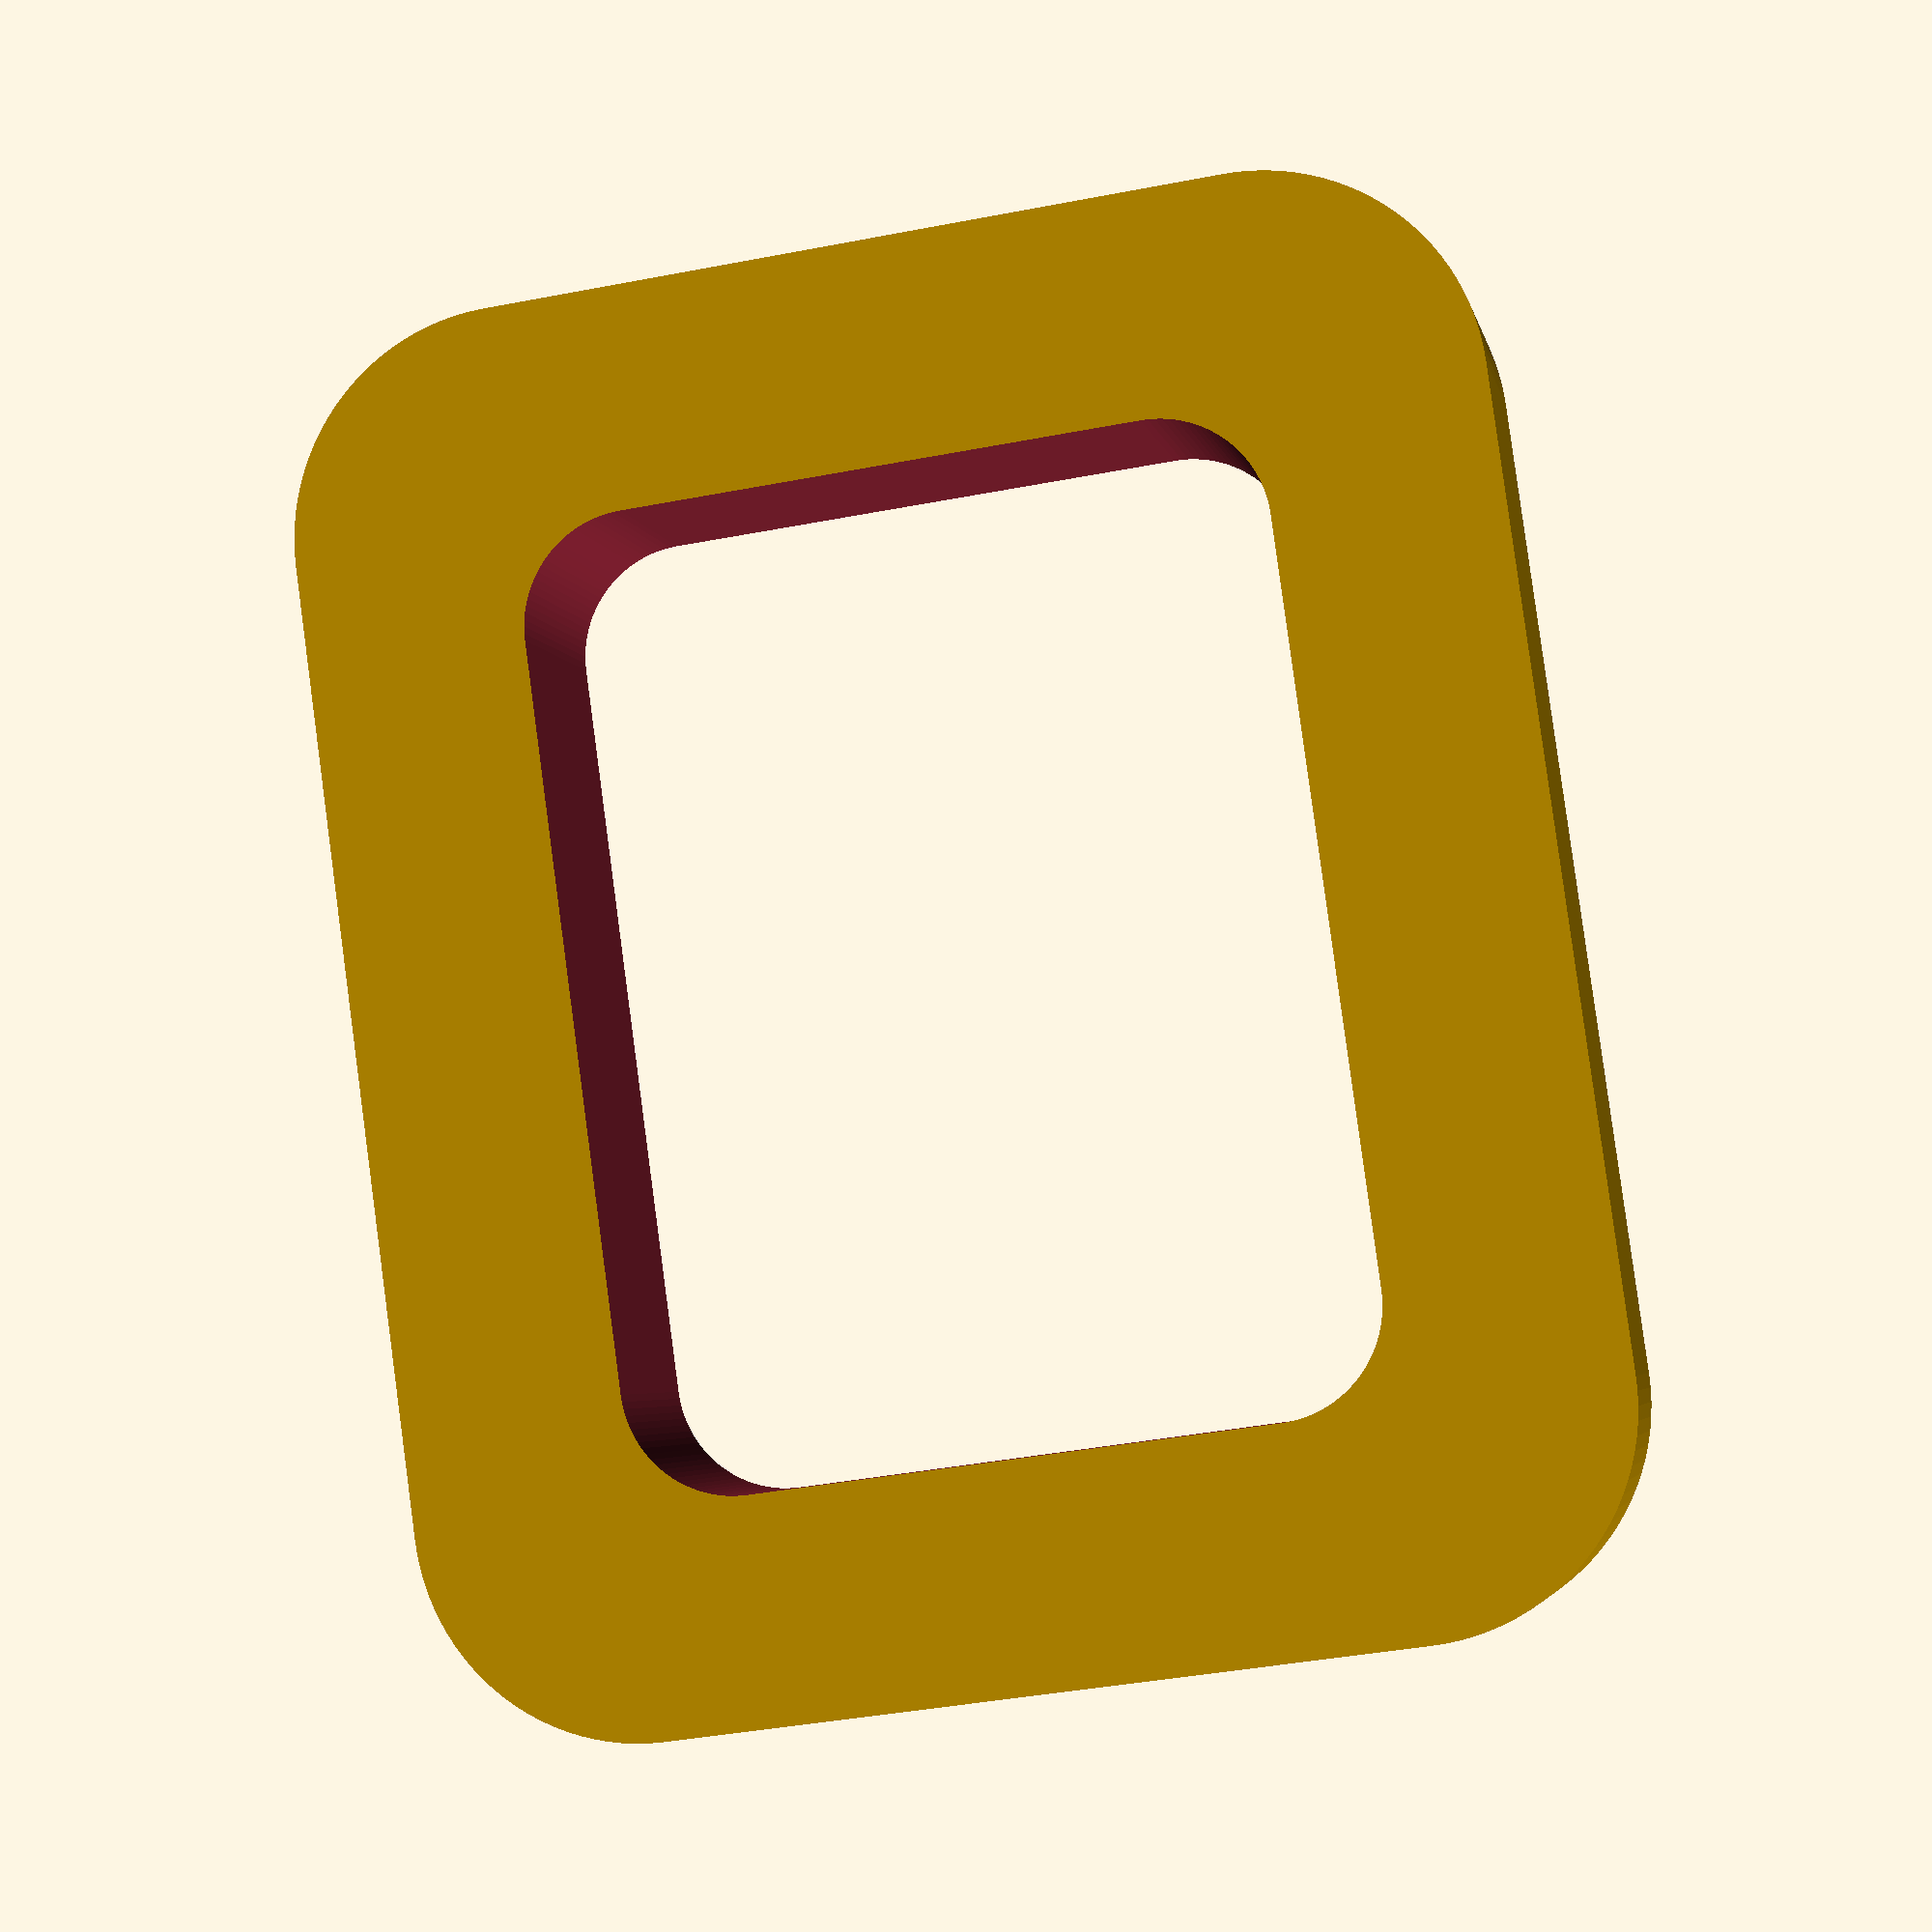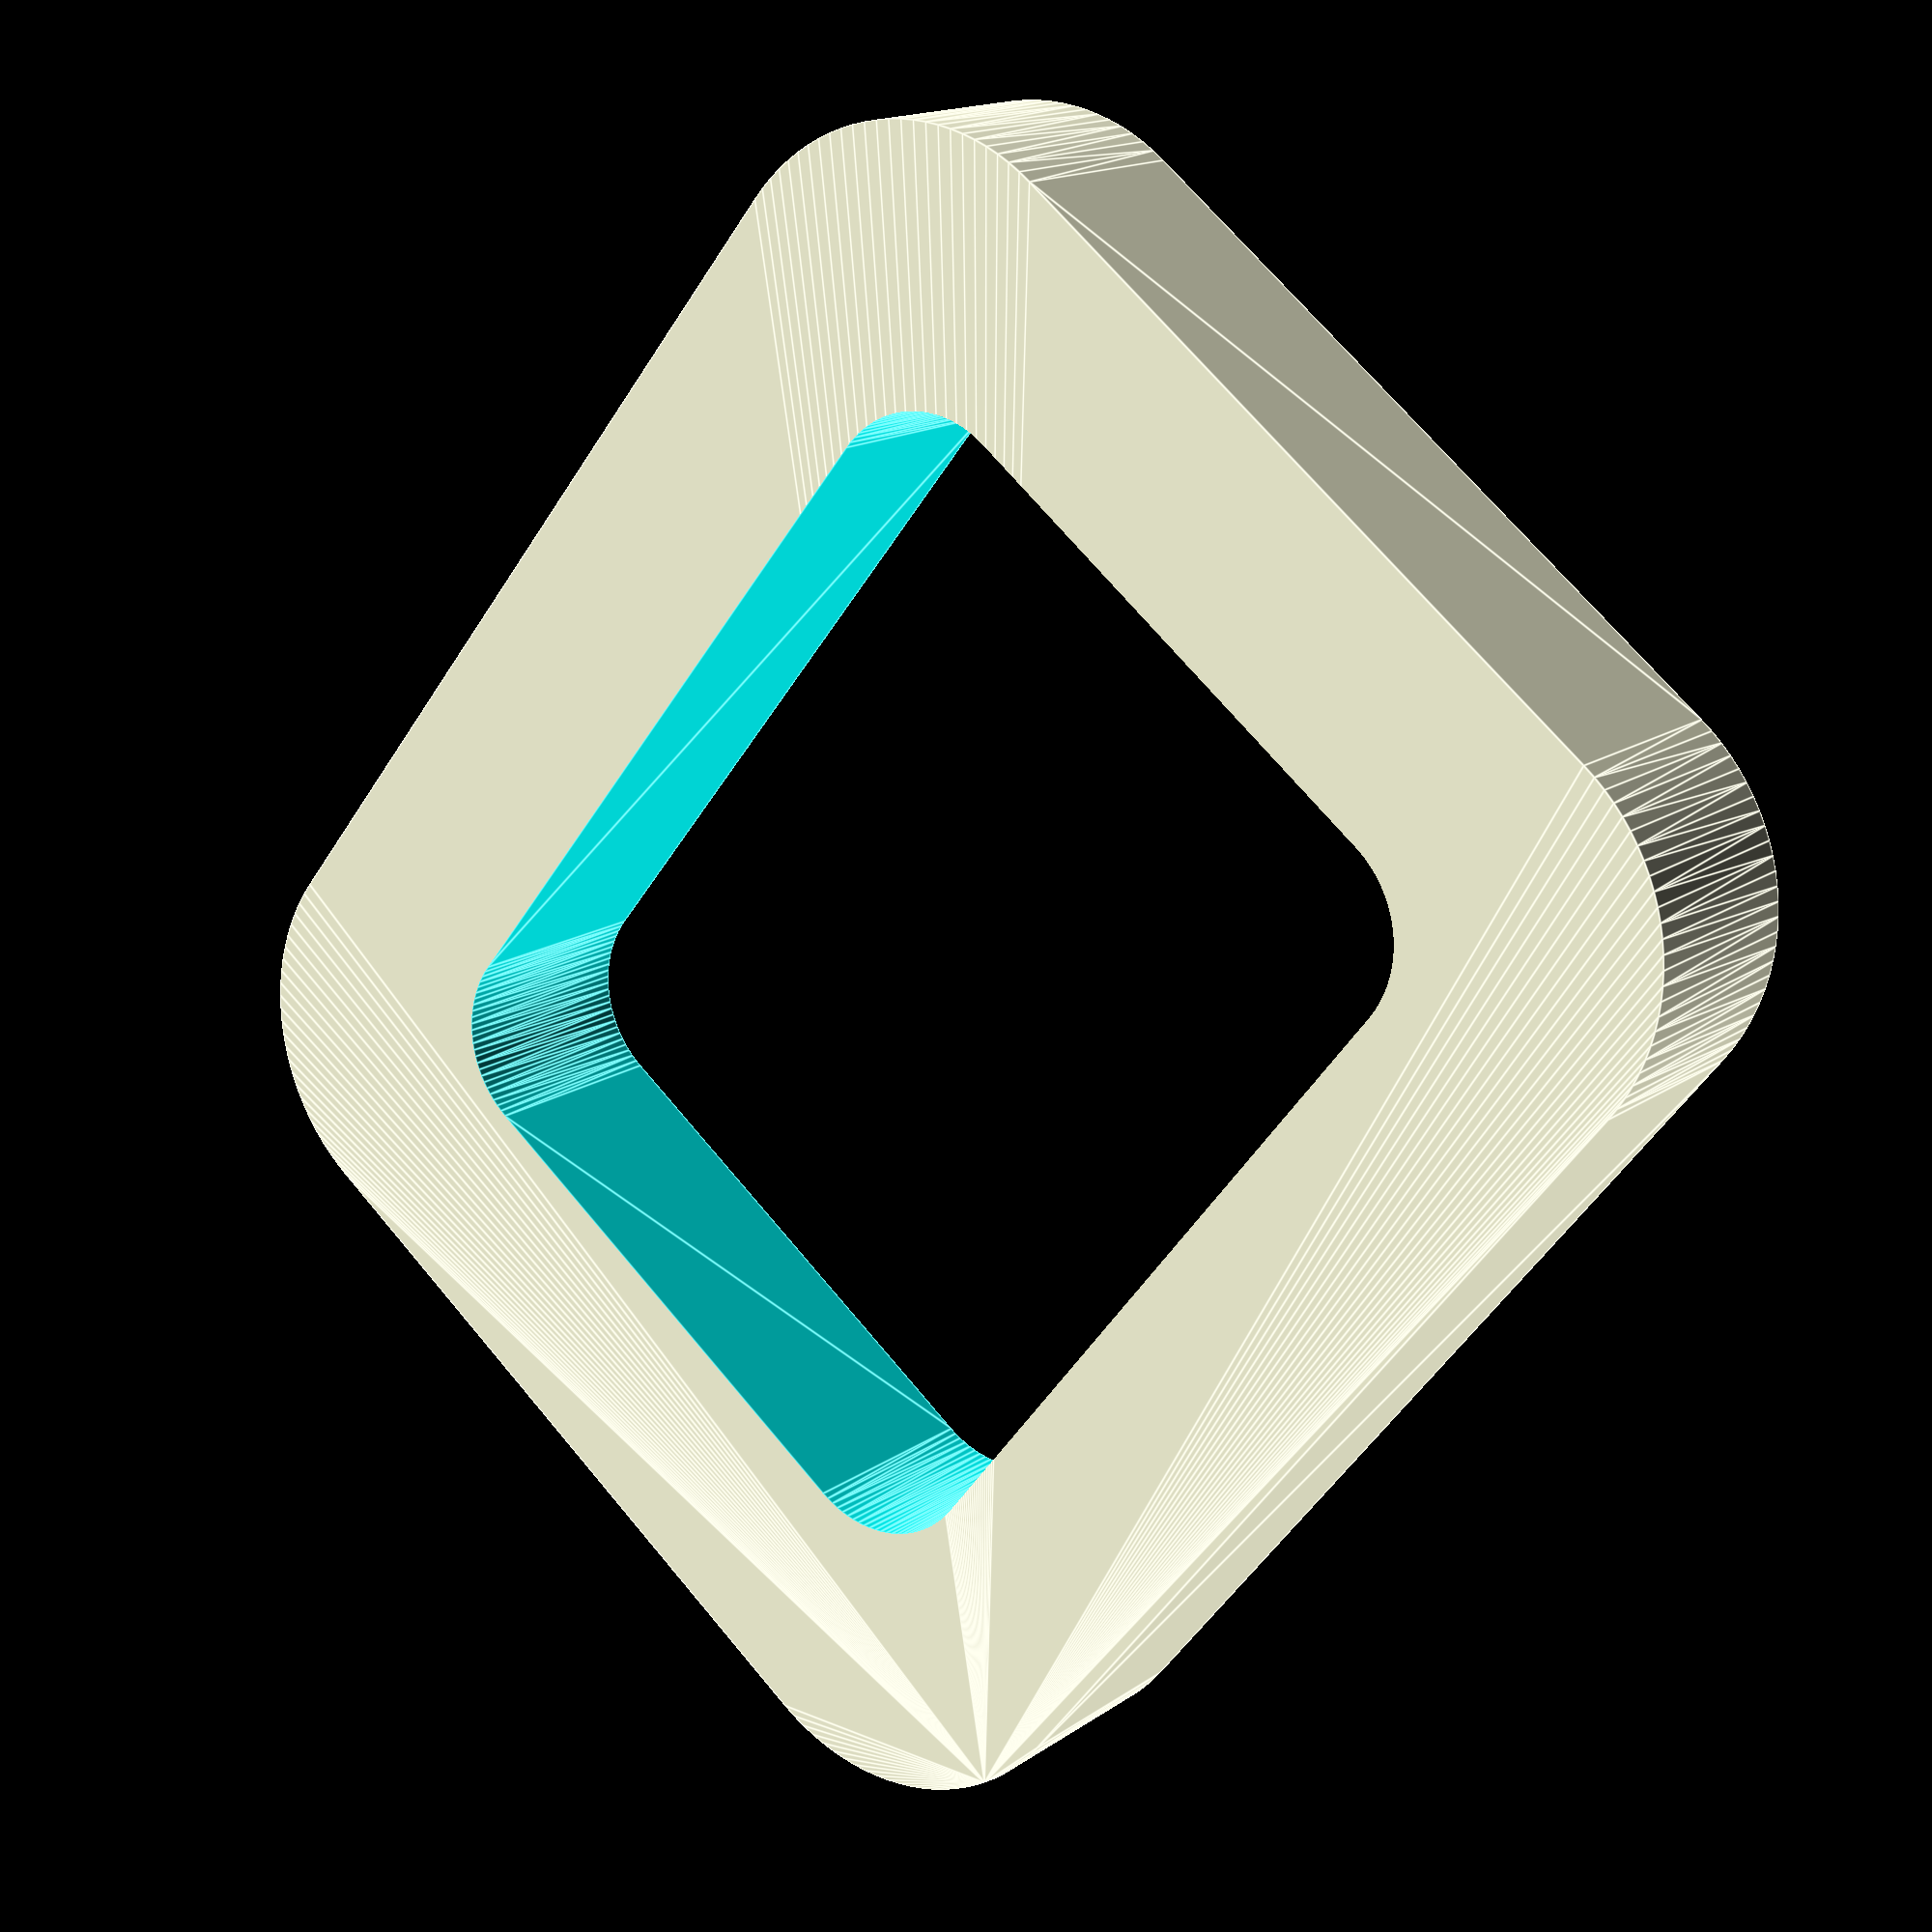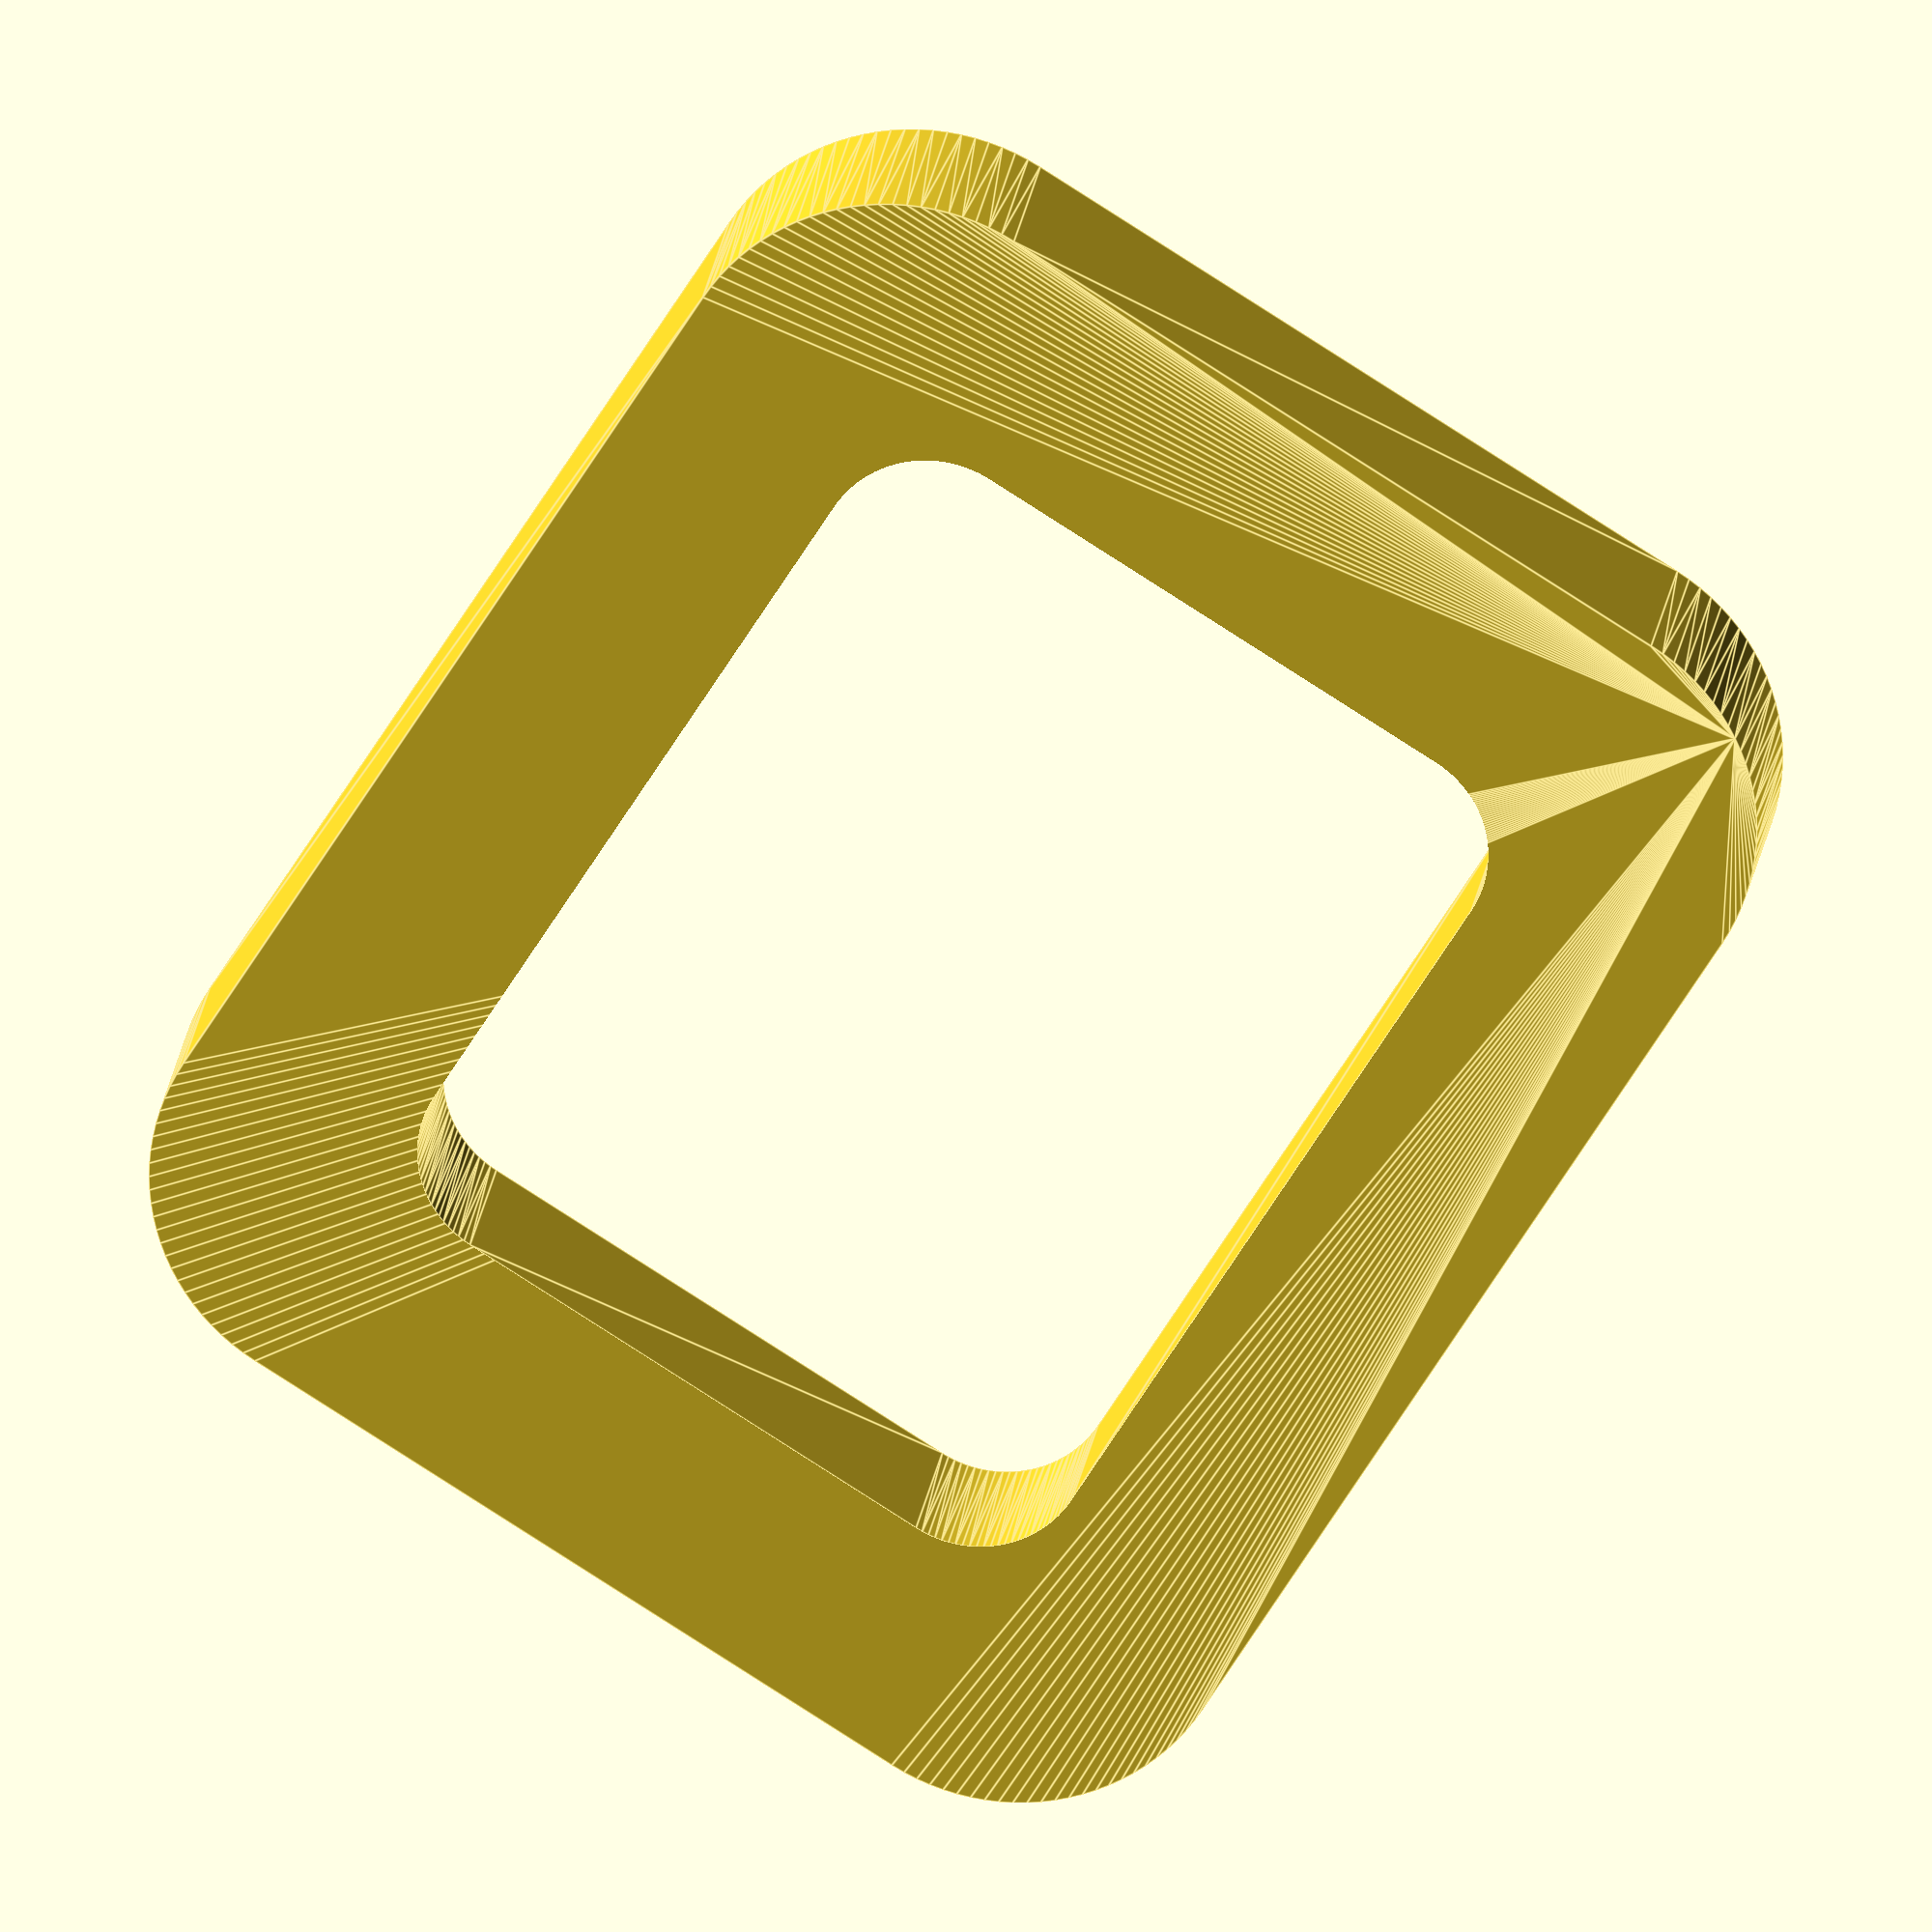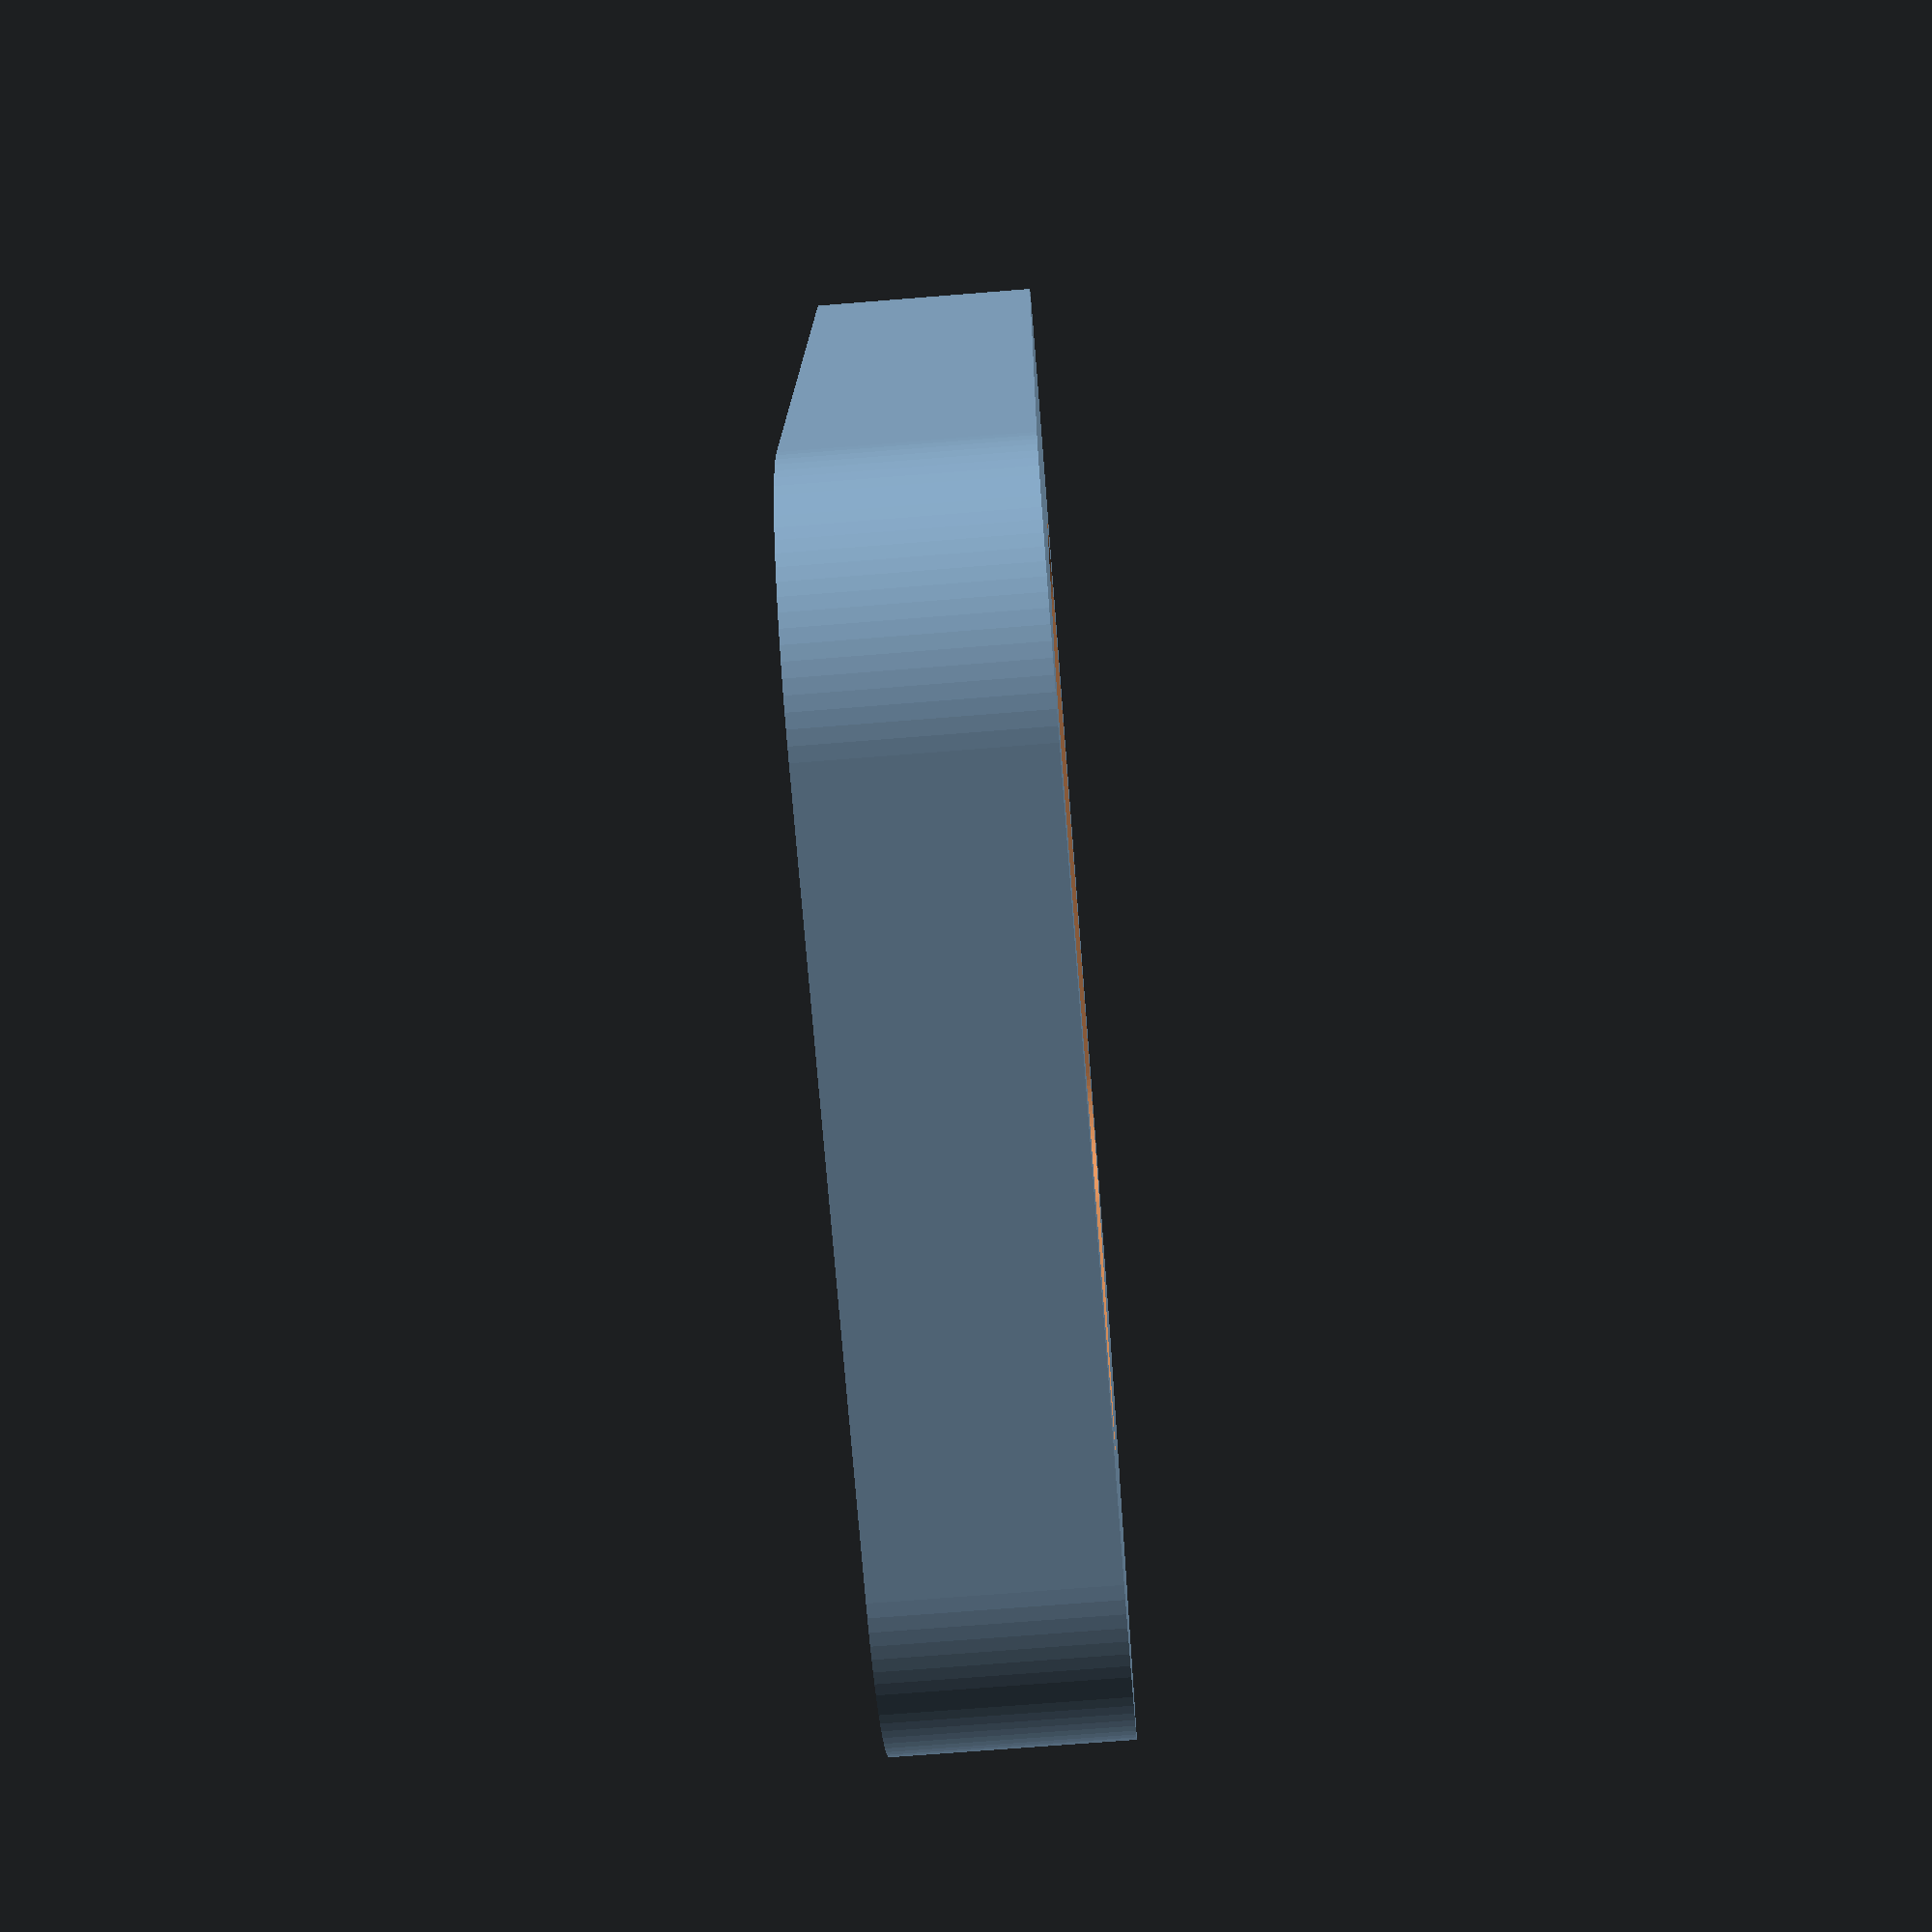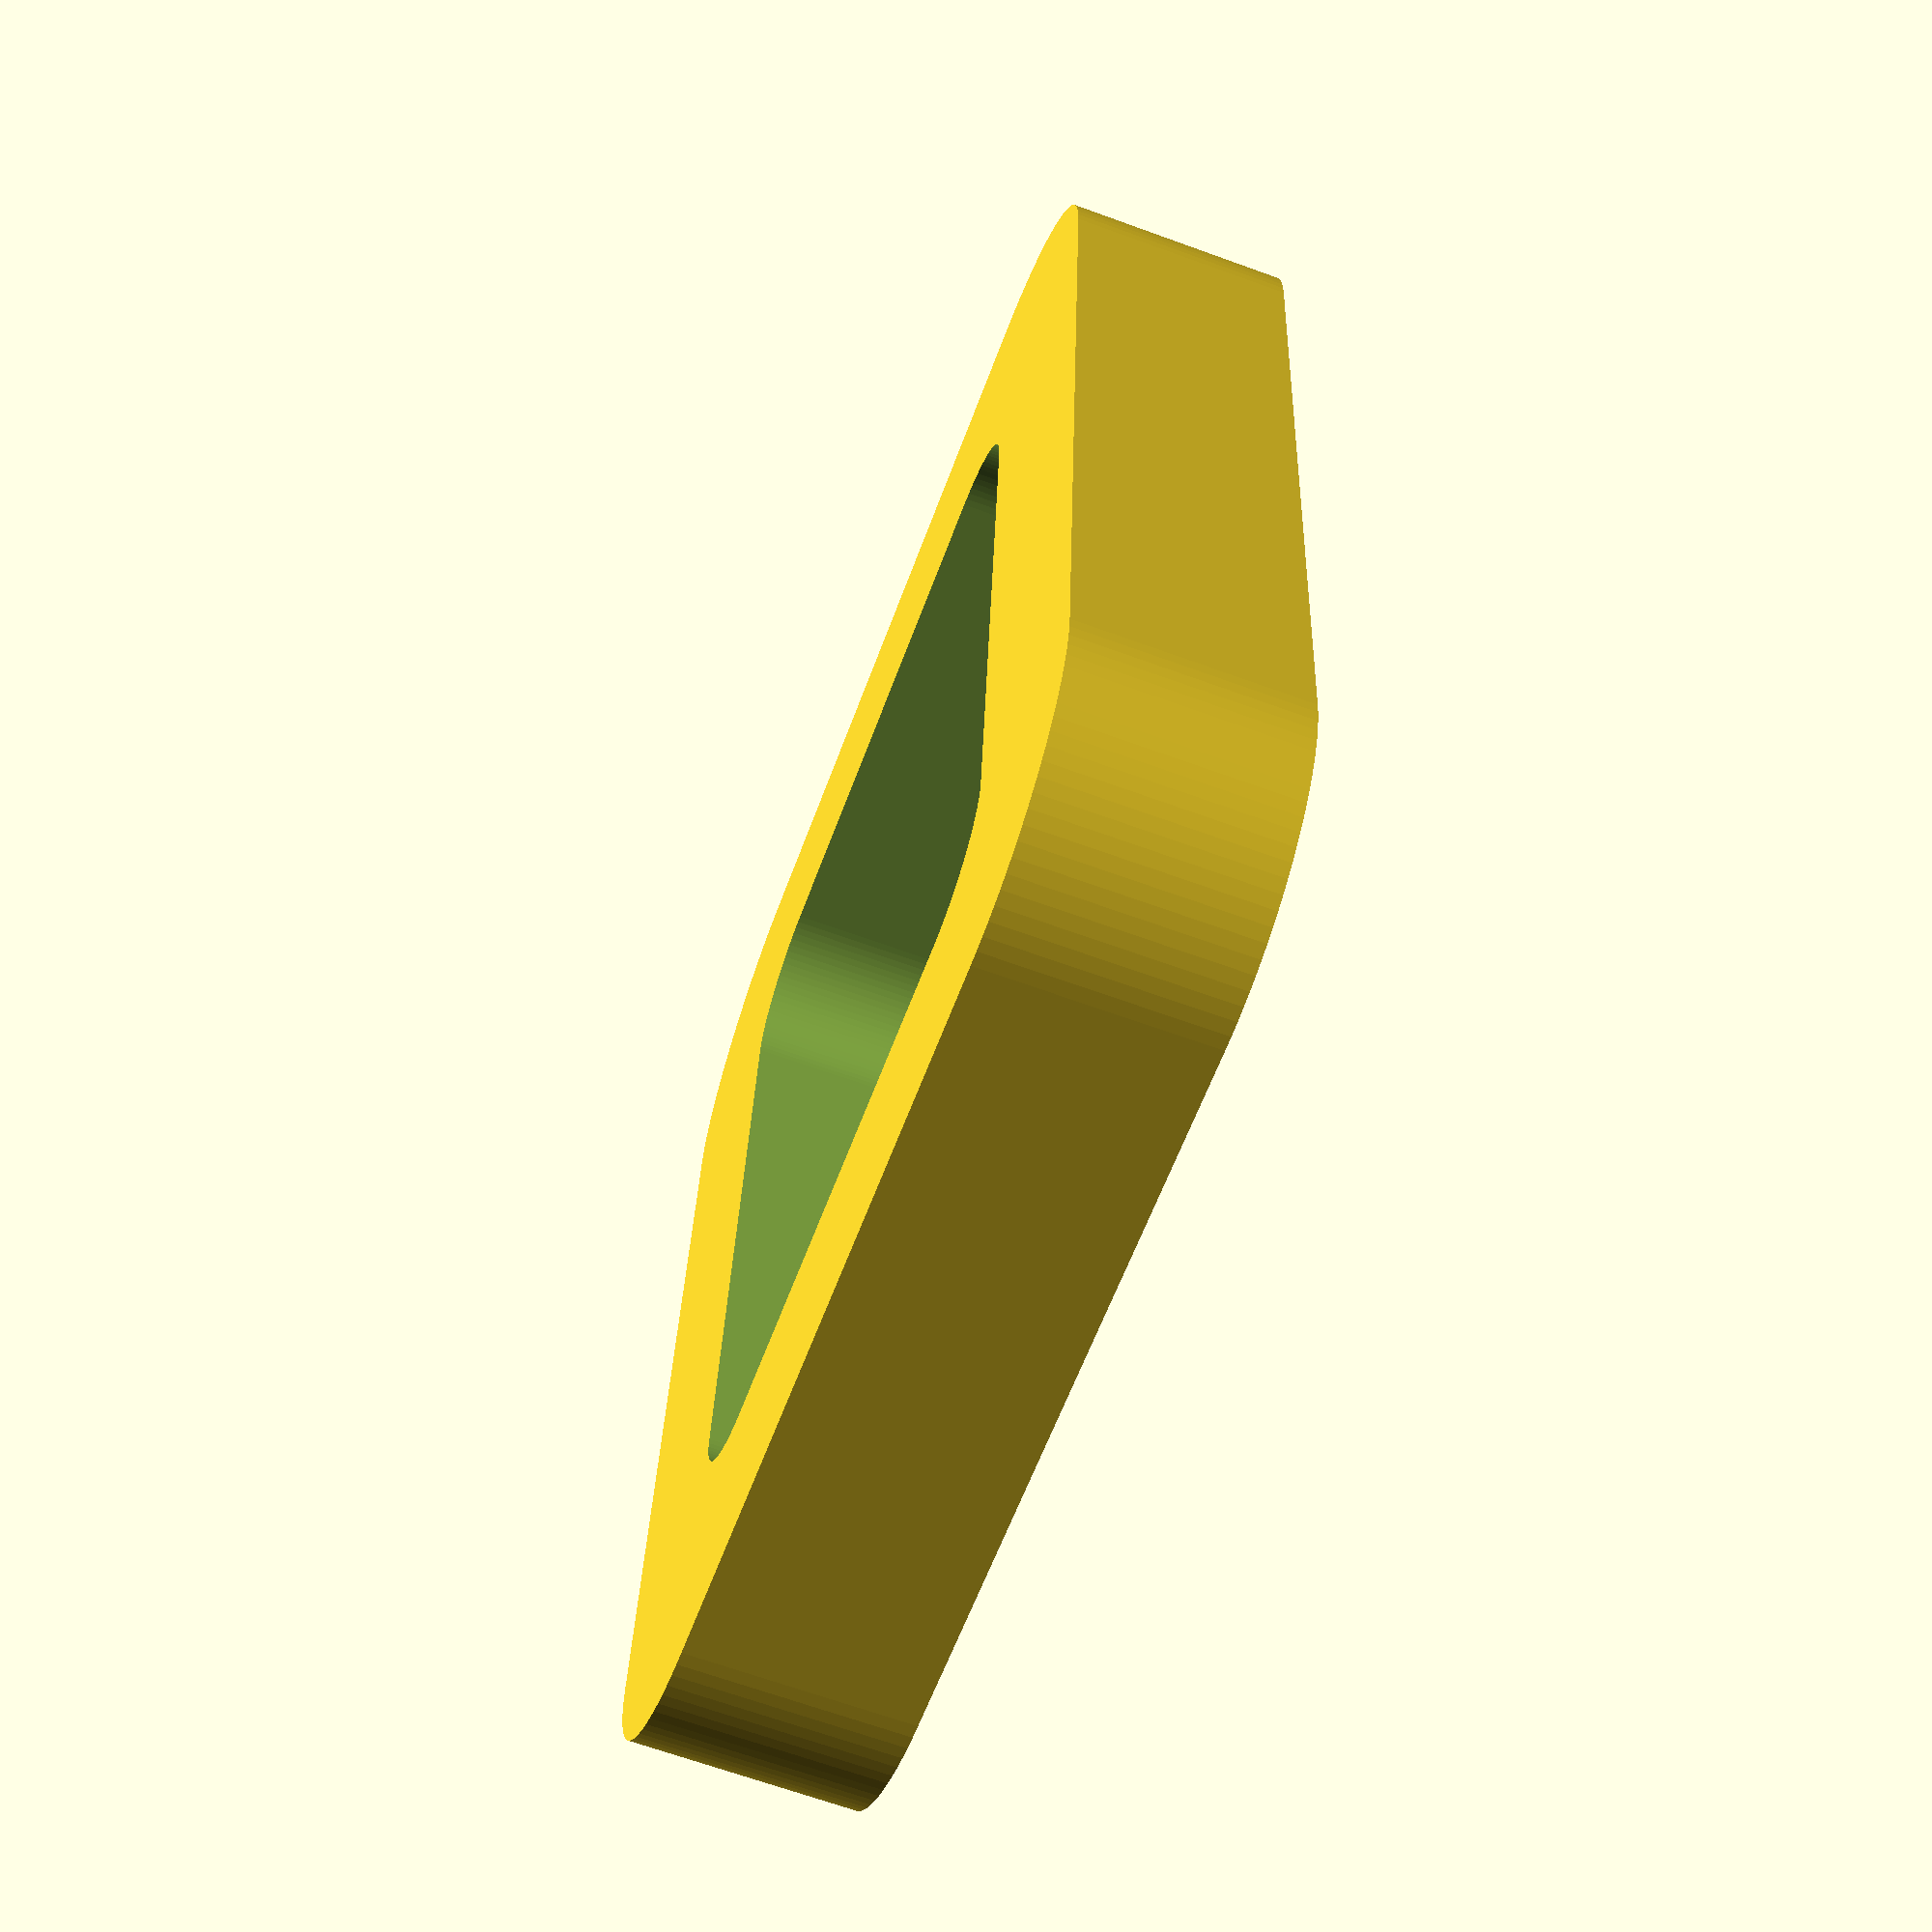
<openscad>
Largeur=20;   //Largeur interieure
Hauteur=20;   //Hauteur interieure
Epaisseur=6;  //Epaisseur de la piece
Angle=6;     //Diametre cercle aux angles

//Pour corriger la visu dans la fenetre preview
epsilon=0.01;
//Pour debug (cube rouge taille demandée, cubes verts pour verif des epaisseurs)
DEBUG=0;

$fn=100;
difference(){
   minkowski(){
      cube([Largeur+Epaisseur,Hauteur+Epaisseur-Angle,Epaisseur-1],center=true);
      cylinder(d=Angle+Epaisseur,h=1,center=true);
   }
   minkowski(){
      cube([Largeur,Hauteur-Angle,Epaisseur-1],center=true);
      cylinder(d=Angle,h=1+epsilon,center=true);
   }
}

if(DEBUG==1){
   color("red")cube([Largeur,Hauteur,Epaisseur],center=true);
   translate([21,0,0])color("green")cube([Epaisseur,Epaisseur,Epaisseur],center=true);
   translate([0,8,0])color("green")cube([Epaisseur,Epaisseur,Epaisseur],center=true);
}
</openscad>
<views>
elev=184.2 azim=97.8 roll=348.9 proj=p view=solid
elev=164.5 azim=231.5 roll=324.8 proj=p view=edges
elev=160.5 azim=122.1 roll=173.3 proj=o view=edges
elev=250.2 azim=94.8 roll=265.4 proj=p view=wireframe
elev=65.6 azim=274.6 roll=69.8 proj=p view=wireframe
</views>
